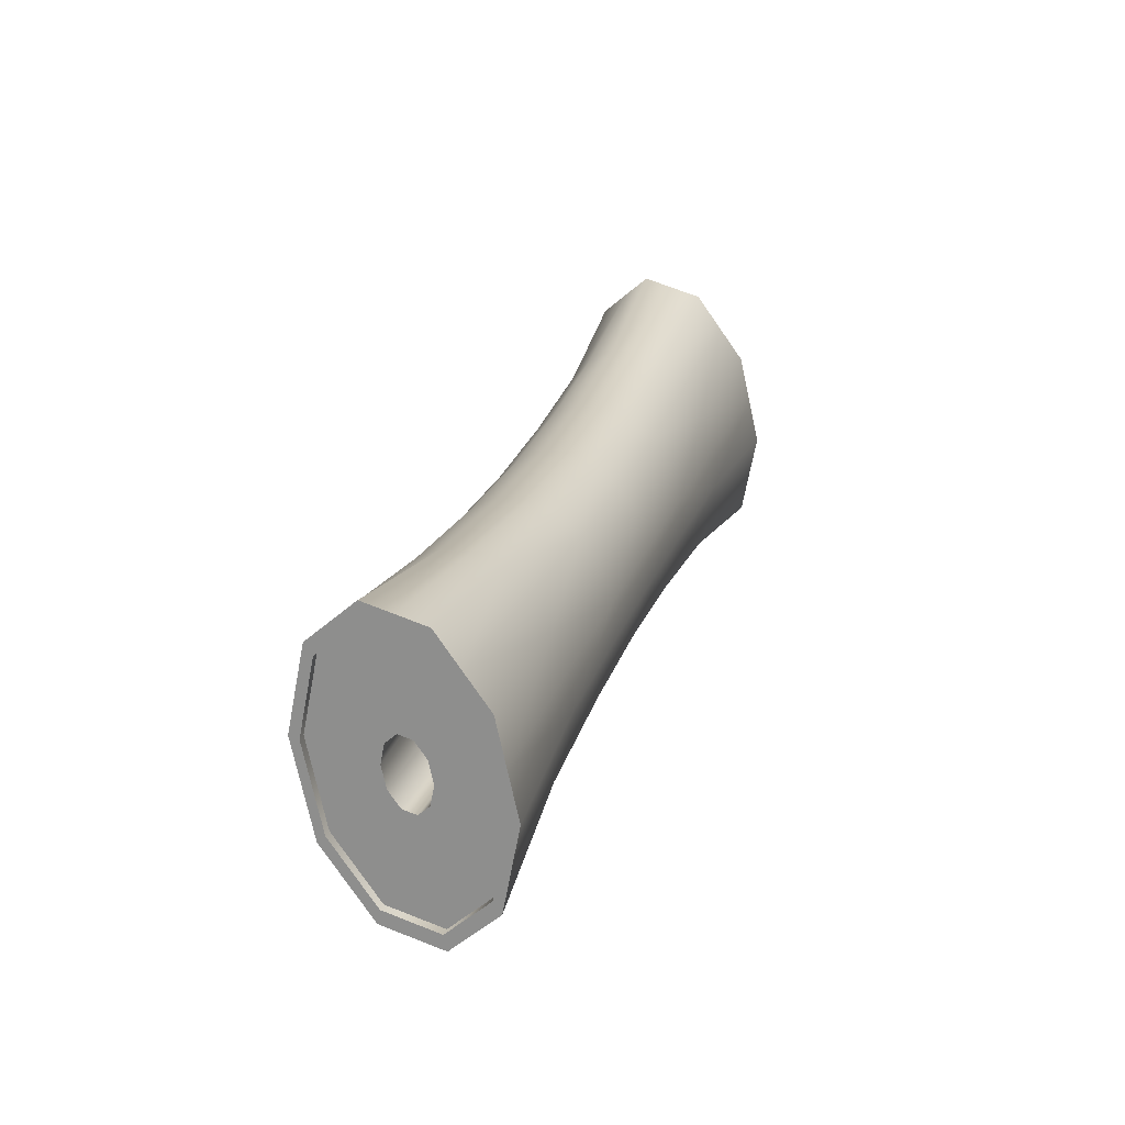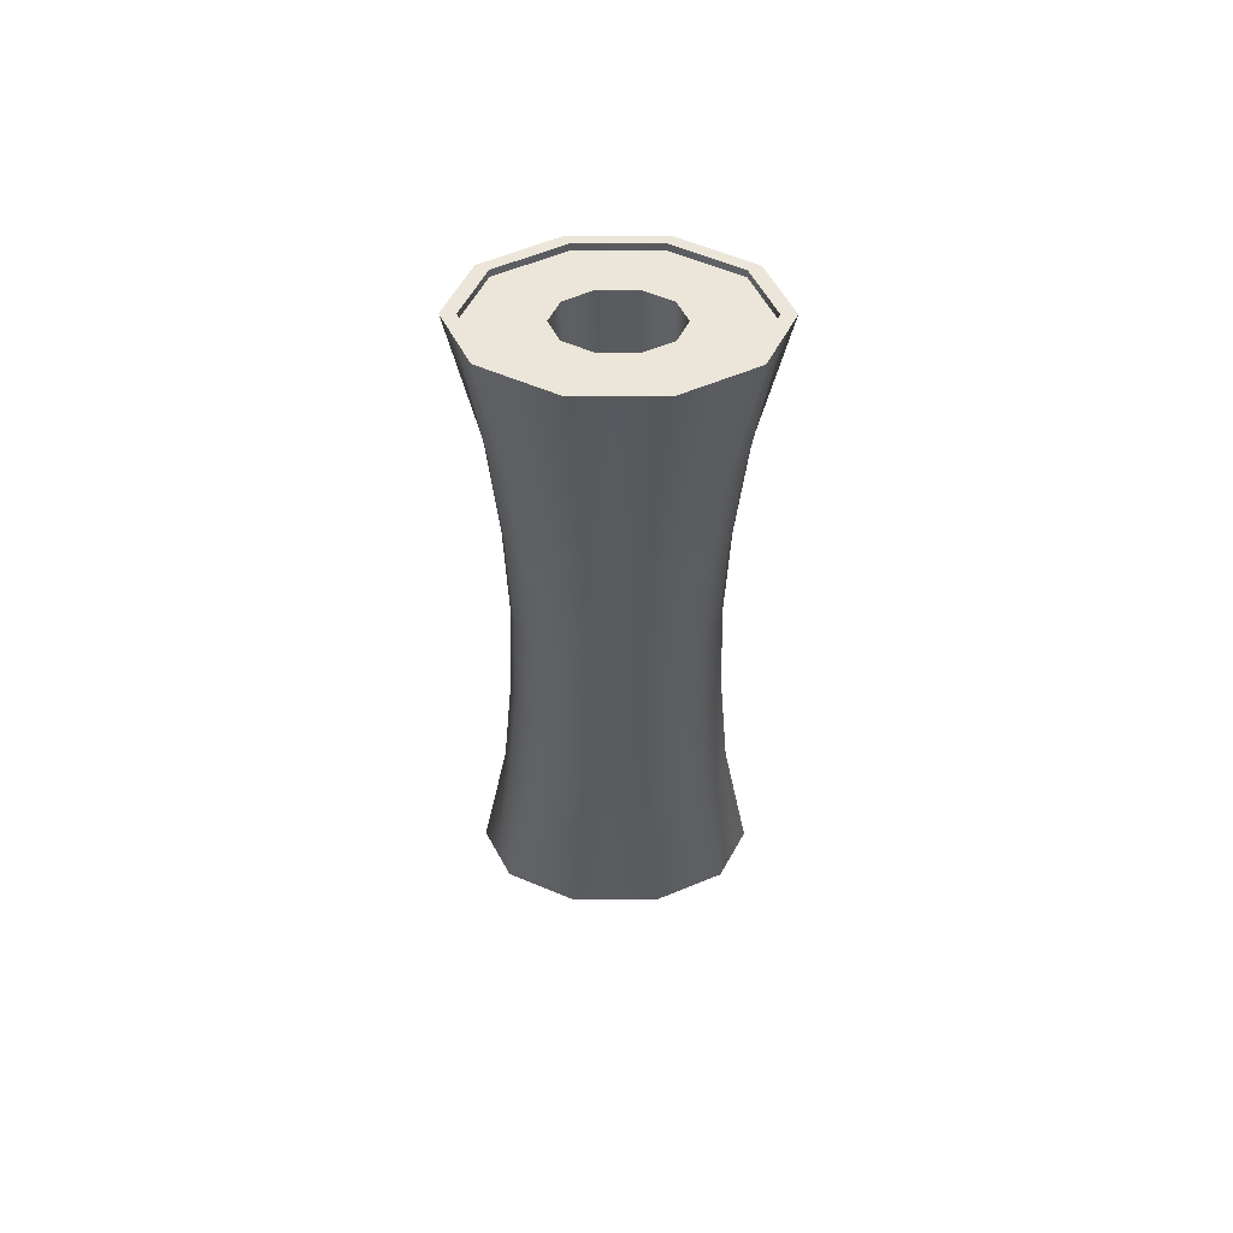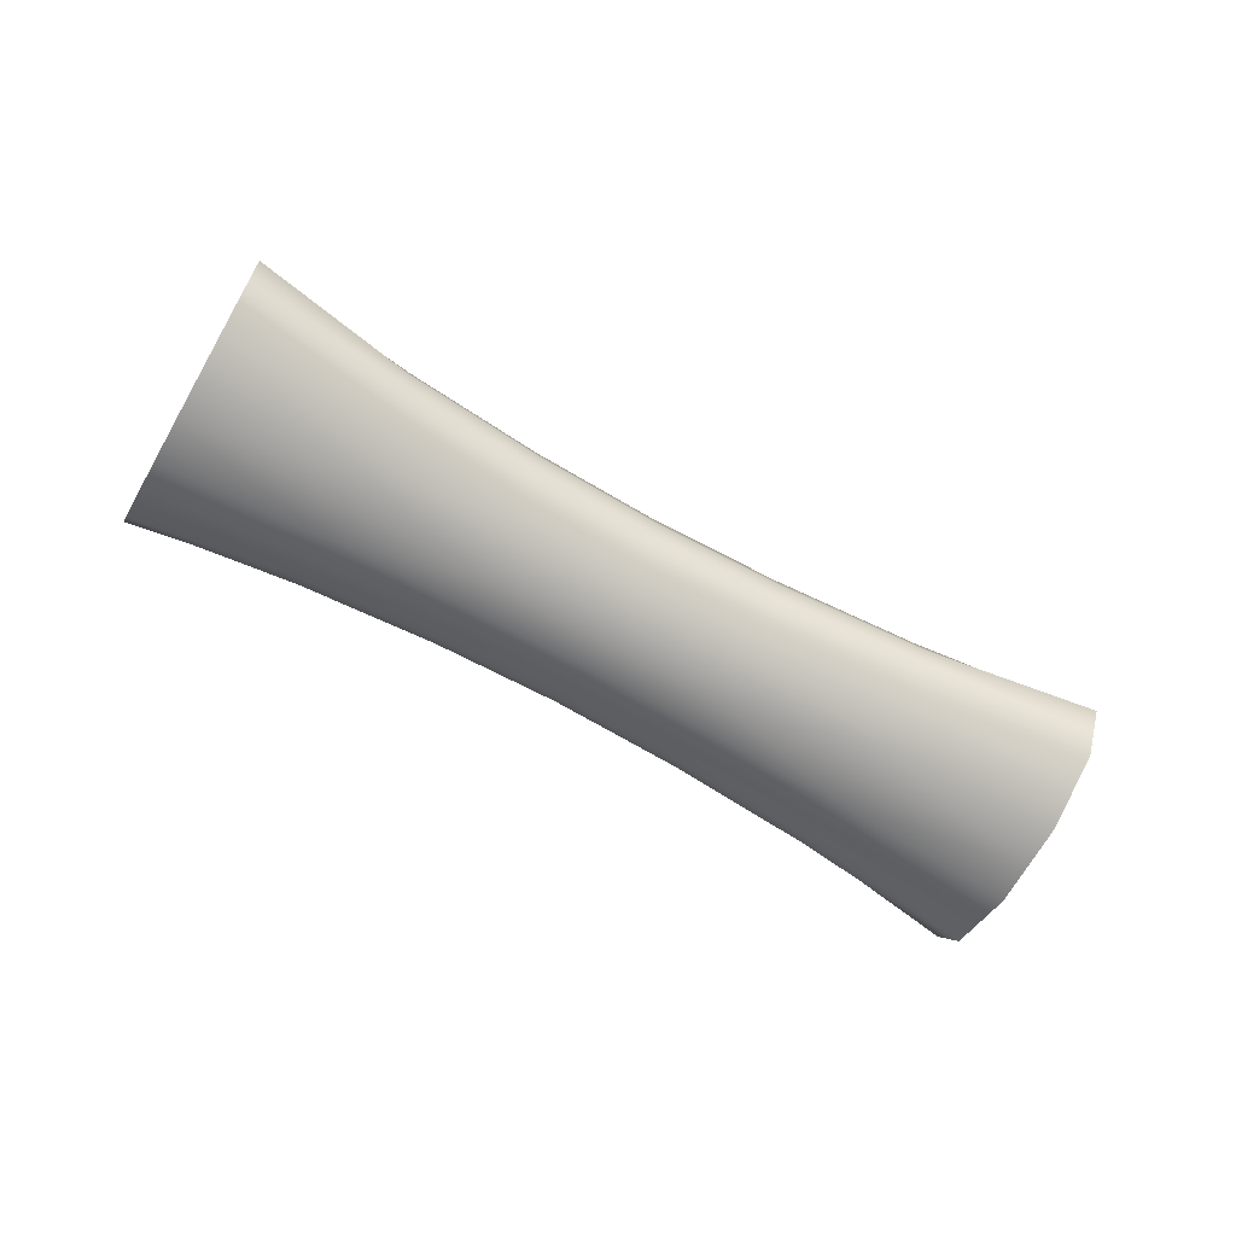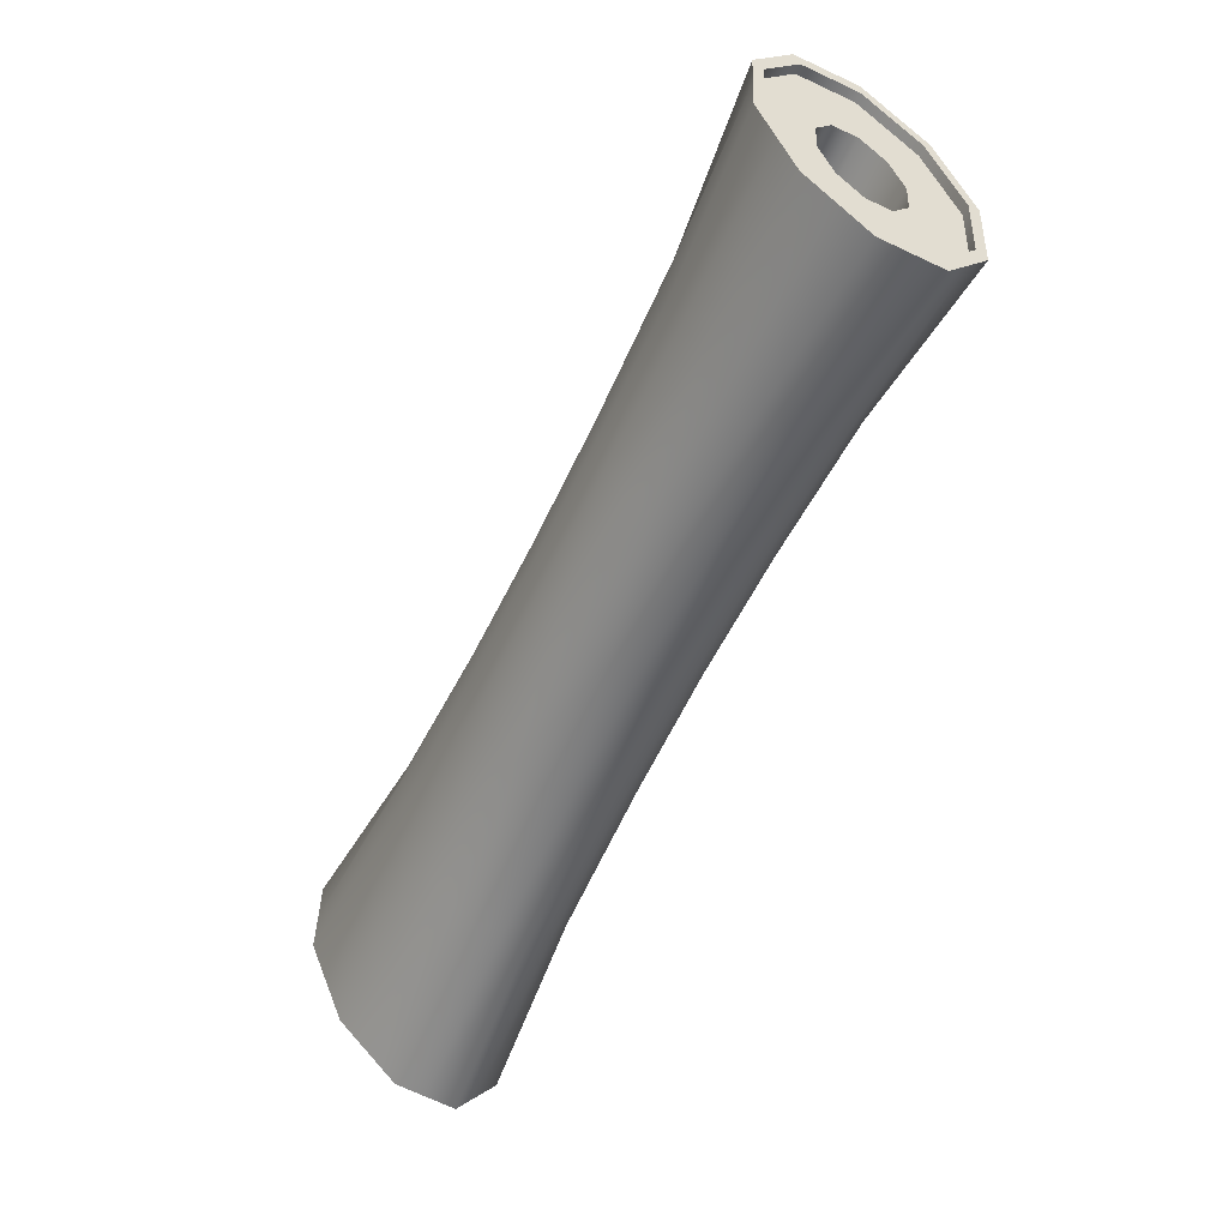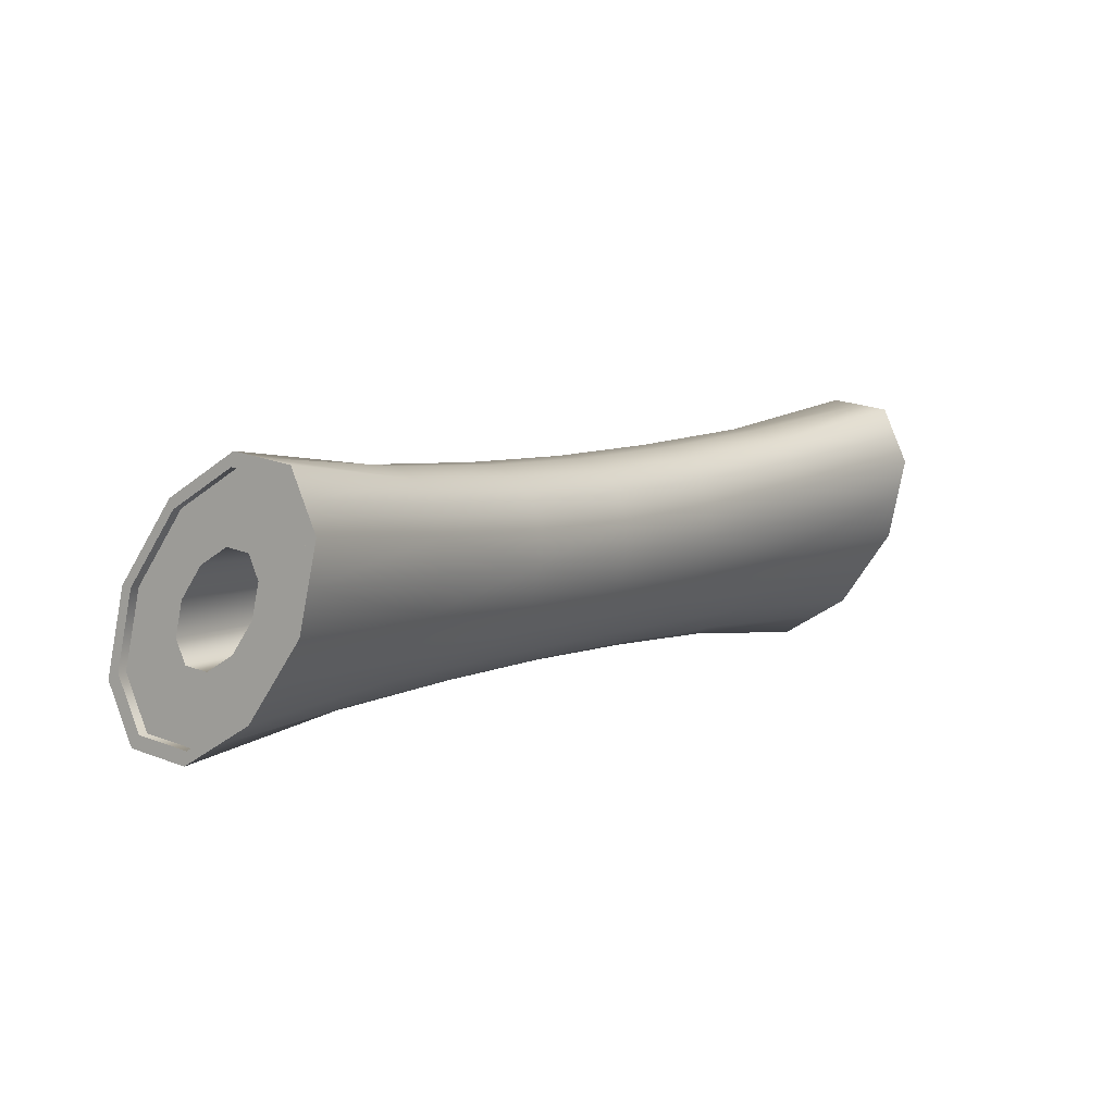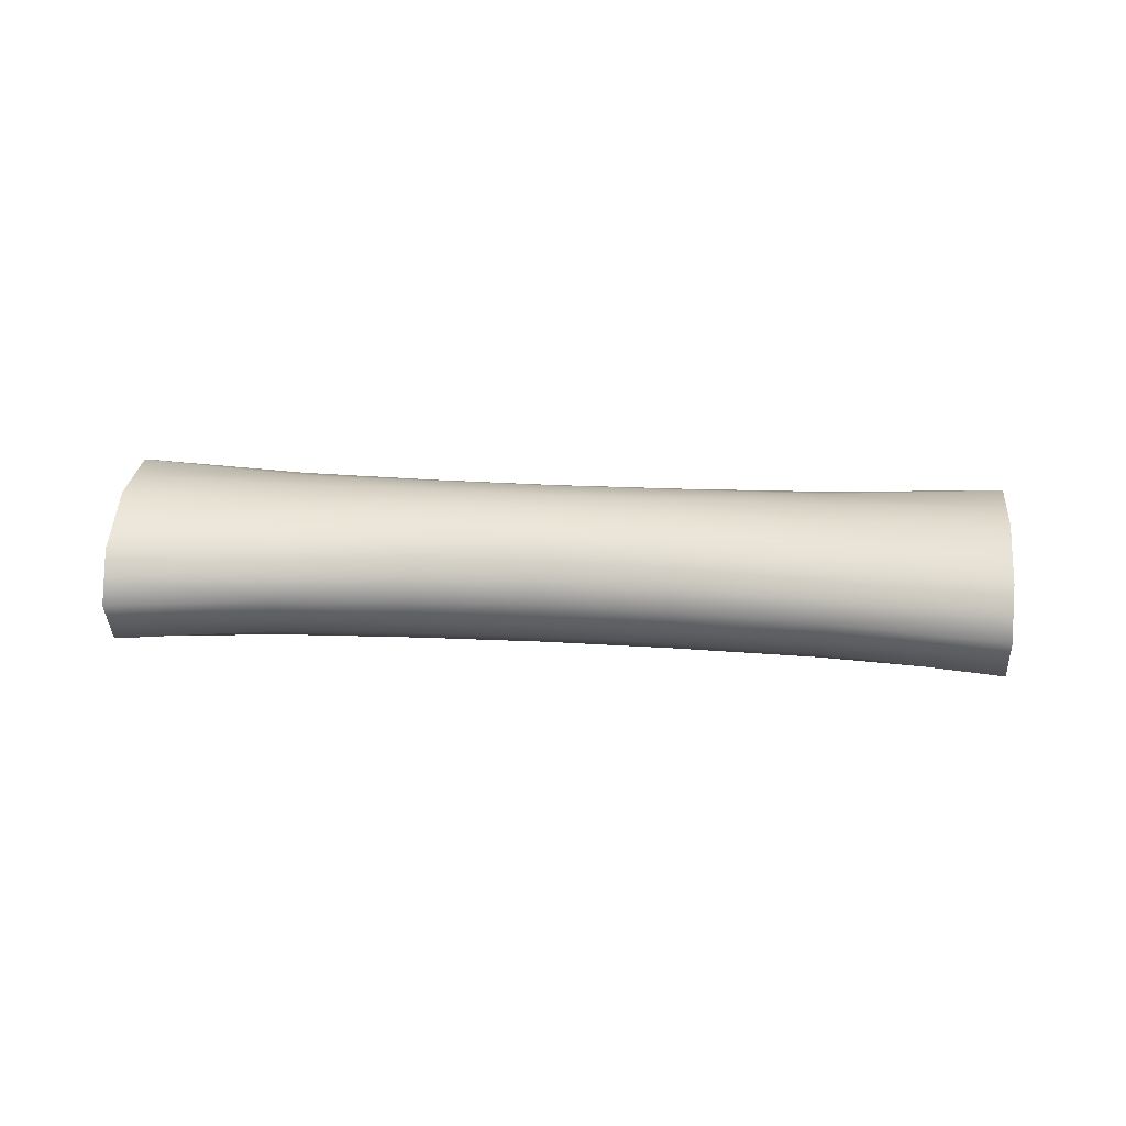
<metadata>
{"format":"obj","ext":"obj","renderer":"f3d","projection":"perspective","resolution":1024,"background":"white","views":[{"elev":-19.4,"azim":109.6,"up":"+Y"},{"elev":-32.3,"azim":-129.5,"up":"+Z"},{"elev":-67.6,"azim":-68.8,"up":"+Z"},{"elev":-10.6,"azim":-122.2,"up":"+Y"},{"elev":58.0,"azim":-40.6,"up":"+Y"},{"elev":25.2,"azim":-34.0,"up":"+Z"}]}
</metadata>
<code>
g default
v 2.421 5.569 -0.2896
v 2.161 5.251 -0.4686
v 1.839 4.858 -0.4686
v 1.579 4.54 -0.2896
v 1.48 4.418 0
v 1.579 4.54 0.2896
v 1.839 4.858 0.4686
v 2.161 5.251 0.4686
v 2.421 5.569 0.2896
v 2.521 5.69 0
v -1.579 8.843 -0.2896
v -1.839 8.525 -0.4686
v -2.161 8.131 -0.4686
v -2.421 7.813 -0.2896
v -2.521 7.692 0
v -2.421 7.813 0.2896
v -2.161 8.131 0.4686
v -1.839 8.525 0.4686
v -1.579 8.843 0.2896
v -1.48 8.964 0
v -0.3266 7.585 -0.262
v -0.5163 7.353 -0.4239
v -0.7508 7.066 -0.4239
v -0.9405 6.834 -0.262
v -1.013 6.746 0
v -0.9405 6.834 0.262
v -0.7508 7.066 0.4239
v -0.5163 7.353 0.4239
v -0.3266 7.585 0.262
v -0.2541 7.673 0
v 0.8314 6.637 -0.262
v 0.6417 6.405 -0.4239
v 0.4072 6.119 -0.4239
v 0.2175 5.887 -0.262
v 0.145 5.798 0
v 0.2175 5.887 0.262
v 0.4072 6.119 0.4239
v 0.6417 6.405 0.4239
v 0.8314 6.637 0.262
v 0.9039 6.725 0
v 2.379 5.517 -0.2607
v 2.145 5.231 -0.4218
v 1.855 4.877 -0.4218
v 1.621 4.591 -0.2607
v 1.532 4.482 0
v 1.621 4.591 0.2607
v 1.855 4.877 0.4218
v 2.145 5.231 0.4218
v 2.379 5.517 0.2607
v 2.469 5.627 0
v -1.621 8.791 -0.2607
v -1.855 8.505 -0.4218
v -2.145 8.151 -0.4218
v -2.379 7.865 -0.2607
v -2.469 7.755 0
v -2.379 7.865 0.2607
v -2.145 8.151 0.4218
v -1.855 8.505 0.4218
v -1.621 8.791 0.2607
v -1.532 8.9 0
v 2.34 5.549 -0.2607
v 2.106 5.263 -0.4218
v 1.817 4.909 -0.4218
v 1.582 4.623 -0.2607
v 1.493 4.513 0
v 1.582 4.623 0.2607
v 1.817 4.909 0.4218
v 2.106 5.263 0.4218
v 2.34 5.549 0.2607
v 2.43 5.658 0
v -1.817 8.473 -0.4218
v -1.582 8.759 -0.2607
v -2.106 8.119 -0.4218
v -2.34 7.833 -0.2607
v -2.43 7.724 0
v -2.34 7.833 0.2607
v -2.106 8.119 0.4218
v -1.817 8.473 0.4218
v -1.582 8.759 0.2607
v -1.493 8.869 0
v -1.009 8.018 -0.3601
v -0.4108 7.482 -0.3601
v -1.126 7.876 -0.4239
v -1.709 8.684 -0.3791
v -0.9164 8.132 -0.262
v -1.255 7.718 -0.4451
v -0.6336 7.21 -0.4451
v -1.384 7.56 -0.4239
v -2 8.328 -0.4686
v -1.501 7.418 -0.3601
v -0.8563 6.937 -0.3601
v -1.594 7.304 -0.262
v -2.291 7.972 -0.3791
v -1.653 7.232 -0.1376
v -0.994 6.769 -0.1376
v -1.674 7.207 0
v -2.471 7.753 -0.1448
v -1.653 7.232 0.1376
v -0.994 6.769 0.1376
v -1.594 7.304 0.262
v -2.471 7.753 0.1448
v -1.501 7.418 0.3601
v -0.8563 6.937 0.3601
v -1.384 7.56 0.4239
v -2.291 7.972 0.3791
v -1.255 7.718 0.4451
v -0.6336 7.21 0.4451
v -1.126 7.876 0.4239
v -2 8.328 0.4686
v -1.009 8.018 0.3601
v -0.4108 7.482 0.3601
v -0.9164 8.132 0.262
v -1.709 8.684 0.3791
v -0.8574 8.204 0.1376
v -0.2731 7.65 0.1376
v -0.8364 8.23 0
v -1.529 8.903 0.1448
v -0.8574 8.204 -0.1376
v -0.2731 7.65 -0.1376
v -1.529 8.903 -0.1448
v 0.153 7.005 -0.3601
v 0.7472 6.534 -0.3601
v 0.05109 6.88 -0.4239
v 0.2343 7.104 -0.262
v -0.06213 6.742 -0.4451
v 0.5244 6.262 -0.4451
v -0.1753 6.604 -0.4239
v -0.2772 6.479 -0.3601
v 0.3017 5.99 -0.3601
v -0.3585 6.38 -0.262
v -0.4101 6.317 -0.1376
v 0.164 5.821 -0.1376
v -0.4285 6.294 0
v -0.4101 6.317 0.1376
v 0.164 5.821 0.1376
v -0.3585 6.38 0.262
v -0.2772 6.479 0.3601
v 0.3017 5.99 0.3601
v -0.1753 6.604 0.4239
v -0.06213 6.742 0.4451
v 0.5244 6.262 0.4451
v 0.05109 6.88 0.4239
v 0.153 7.005 0.3601
v 0.7472 6.534 0.3601
v 0.2343 7.104 0.262
v 0.2859 7.167 0.1376
v 0.8849 6.702 0.1376
v 0.3043 7.19 0
v 0.2859 7.167 -0.1376
v 0.8849 6.702 -0.1376
v 1.437 6.016 -0.3601
v 2.291 5.41 -0.3791
v 1.321 5.874 -0.4239
v 1.53 6.13 -0.262
v 1.191 5.716 -0.4451
v 2 5.054 -0.4686
v 1.062 5.558 -0.4239
v 0.9456 5.416 -0.3601
v 1.709 4.699 -0.3791
v 0.8527 5.302 -0.262
v 0.7937 5.23 -0.1376
v 1.529 4.479 -0.1448
v 0.7727 5.205 0
v 0.7937 5.23 0.1376
v 1.529 4.479 0.1448
v 0.8527 5.302 0.262
v 0.9456 5.416 0.3601
v 1.709 4.699 0.3791
v 1.062 5.558 0.4239
v 1.191 5.716 0.4451
v 2 5.054 0.4686
v 1.321 5.874 0.4239
v 1.437 6.016 0.3601
v 2.291 5.41 0.3791
v 1.53 6.13 0.262
v 1.589 6.202 0.1376
v 2.471 5.629 0.1448
v 1.61 6.228 0
v 1.589 6.202 -0.1376
v 2.471 5.629 -0.1448
v 1.924 5.04 0.1088
v 1.999 5.131 0.1088
v 2.059 5.205 0.06722
v 2.082 5.233 0
v 2.059 5.205 -0.06722
v 1.999 5.131 -0.1088
v 1.924 5.04 -0.1088
v 1.864 4.966 -0.06722
v 1.841 4.938 0
v 1.864 4.966 0.06722
v -1.794 8.501 0.1152
v -1.897 8.374 0.1865
v -2.025 8.218 0.1865
v -2.129 8.092 0.1152
v -2.169 8.043 0
v -2.129 8.092 -0.1152
v -2.025 8.218 -0.1865
v -1.897 8.374 -0.1865
v -1.794 8.501 -0.1152
v -1.754 8.549 0
g Paper
f 85 21 82 81
f 83 22 87 86
f 88 23 91 90
f 92 24 95 94
f 96 25 99 98
f 100 26 103 102
f 104 27 107 106
f 108 28 111 110
f 112 29 115 114
f 116 30 119 118
f 124 31 122 121
f 123 32 126 125
f 127 33 129 128
f 130 34 132 131
f 133 35 135 134
f 136 36 138 137
f 139 37 141 140
f 142 38 144 143
f 145 39 147 146
f 148 40 150 149
f 154 1 152 151
f 153 2 156 155
f 157 3 159 158
f 160 4 162 161
f 163 5 165 164
f 166 6 168 167
f 169 7 171 170
f 172 8 174 173
f 175 9 177 176
f 178 10 180 179
f 41 1 180 10 50
f 1 41 42 2 152
f 2 42 43 3 156
f 3 43 44 4 159
f 4 44 45 5 162
f 5 45 46 6 165
f 6 46 47 7 168
f 7 47 48 8 171
f 8 48 49 9 174
f 9 49 50 10 177
f 11 51 60 20 120
f 51 11 84 12 52
f 52 12 89 13 53
f 53 13 93 14 54
f 54 14 97 15 55
f 55 15 101 16 56
f 56 16 105 17 57
f 57 17 109 18 58
f 58 18 113 19 59
f 59 19 117 20 60
f 62 61 185 186
f 63 62 186 187
f 64 63 187 188
f 65 64 188 189
f 66 65 189 190
f 67 66 190 181
f 68 67 181 182
f 69 68 182 183
f 70 69 183 184
f 61 70 184 185
f 72 71 198 199
f 71 73 197 198
f 73 74 196 197
f 74 75 195 196
f 75 76 194 195
f 76 77 193 194
f 77 78 192 193
f 78 79 191 192
f 79 80 200 191
f 80 72 199 200
f 42 41 61 62
f 43 42 62 63
f 44 43 63 64
f 45 44 64 65
f 46 45 65 66
f 47 46 66 67
f 48 47 67 68
f 49 48 68 69
f 50 49 69 70
f 41 50 70 61
f 51 52 71 72
f 52 53 73 71
f 53 54 74 73
f 54 55 75 74
f 55 56 76 75
f 56 57 77 76
f 57 58 78 77
f 58 59 79 78
f 59 60 80 79
f 60 51 72 80
f 82 22 83 81
f 83 12 84 81
f 84 11 85 81
f 87 23 88 86
f 88 13 89 86
f 89 12 83 86
f 91 24 92 90
f 92 14 93 90
f 93 13 88 90
f 95 25 96 94
f 96 15 97 94
f 97 14 92 94
f 99 26 100 98
f 100 16 101 98
f 101 15 96 98
f 103 27 104 102
f 104 17 105 102
f 105 16 100 102
f 107 28 108 106
f 108 18 109 106
f 109 17 104 106
f 111 29 112 110
f 112 19 113 110
f 113 18 108 110
f 115 30 116 114
f 116 20 117 114
f 117 19 112 114
f 119 21 85 118
f 85 11 120 118
f 120 20 116 118
f 122 32 123 121
f 123 22 82 121
f 82 21 124 121
f 126 33 127 125
f 127 23 87 125
f 87 22 123 125
f 129 34 130 128
f 130 24 91 128
f 91 23 127 128
f 132 35 133 131
f 133 25 95 131
f 95 24 130 131
f 135 36 136 134
f 136 26 99 134
f 99 25 133 134
f 138 37 139 137
f 139 27 103 137
f 103 26 136 137
f 141 38 142 140
f 142 28 107 140
f 107 27 139 140
f 144 39 145 143
f 145 29 111 143
f 111 28 142 143
f 147 40 148 146
f 148 30 115 146
f 115 29 145 146
f 150 31 124 149
f 124 21 119 149
f 119 30 148 149
f 152 2 153 151
f 153 32 122 151
f 122 31 154 151
f 156 3 157 155
f 157 33 126 155
f 126 32 153 155
f 159 4 160 158
f 160 34 129 158
f 129 33 157 158
f 162 5 163 161
f 163 35 132 161
f 132 34 160 161
f 165 6 166 164
f 166 36 135 164
f 135 35 163 164
f 168 7 169 167
f 169 37 138 167
f 138 36 166 167
f 171 8 172 170
f 172 38 141 170
f 141 37 169 170
f 174 9 175 173
f 175 39 144 173
f 144 38 172 173
f 177 10 178 176
f 178 40 147 176
f 147 39 175 176
f 180 1 154 179
f 154 31 150 179
f 150 40 178 179
f 182 181 193 192
f 181 190 194 193
f 190 189 195 194
f 189 188 196 195
f 188 187 197 196
f 187 186 198 197
f 186 185 199 198
f 185 184 200 199
f 184 183 191 200
f 183 182 192 191

</code>
